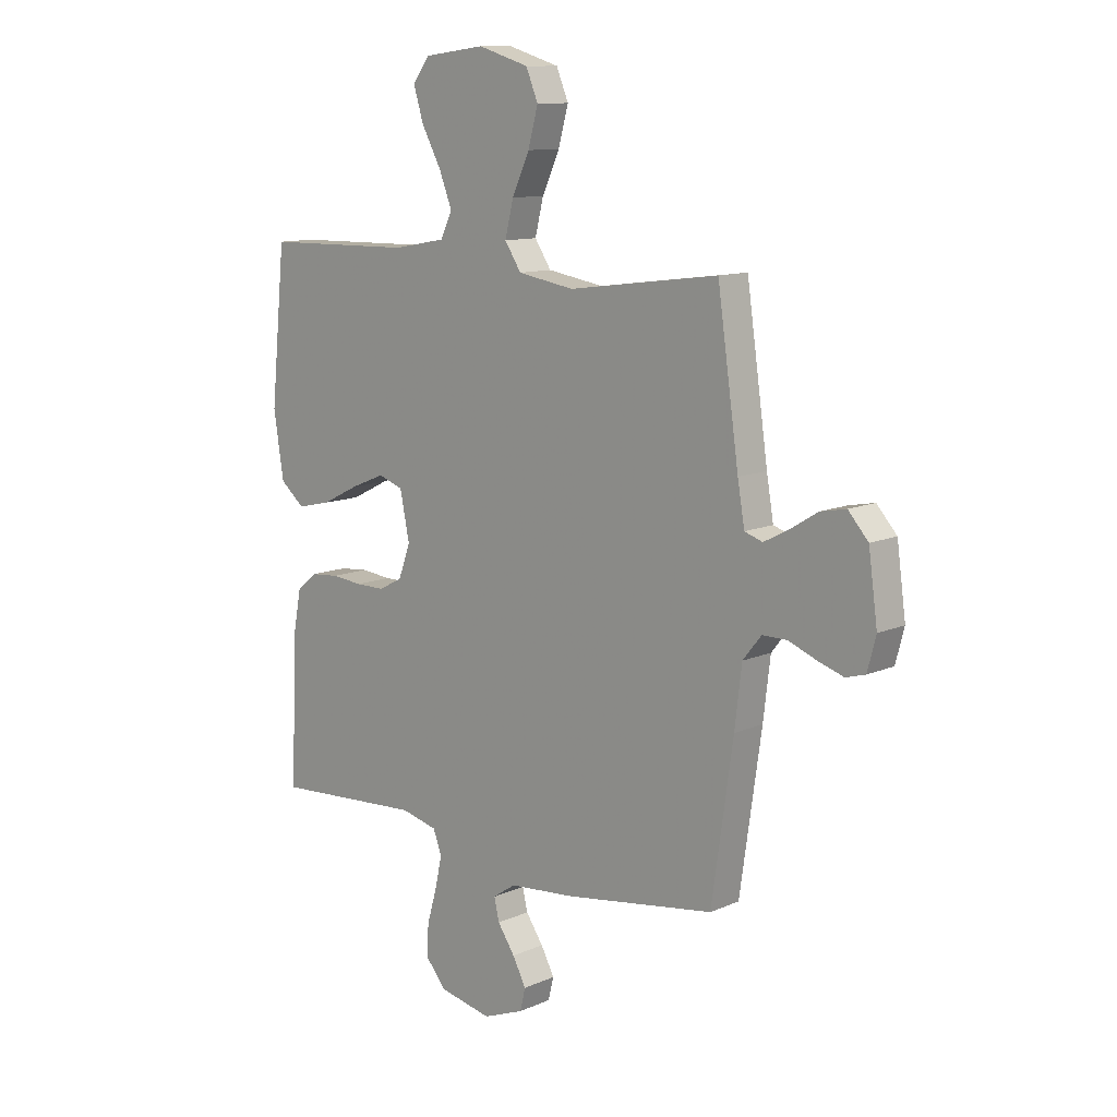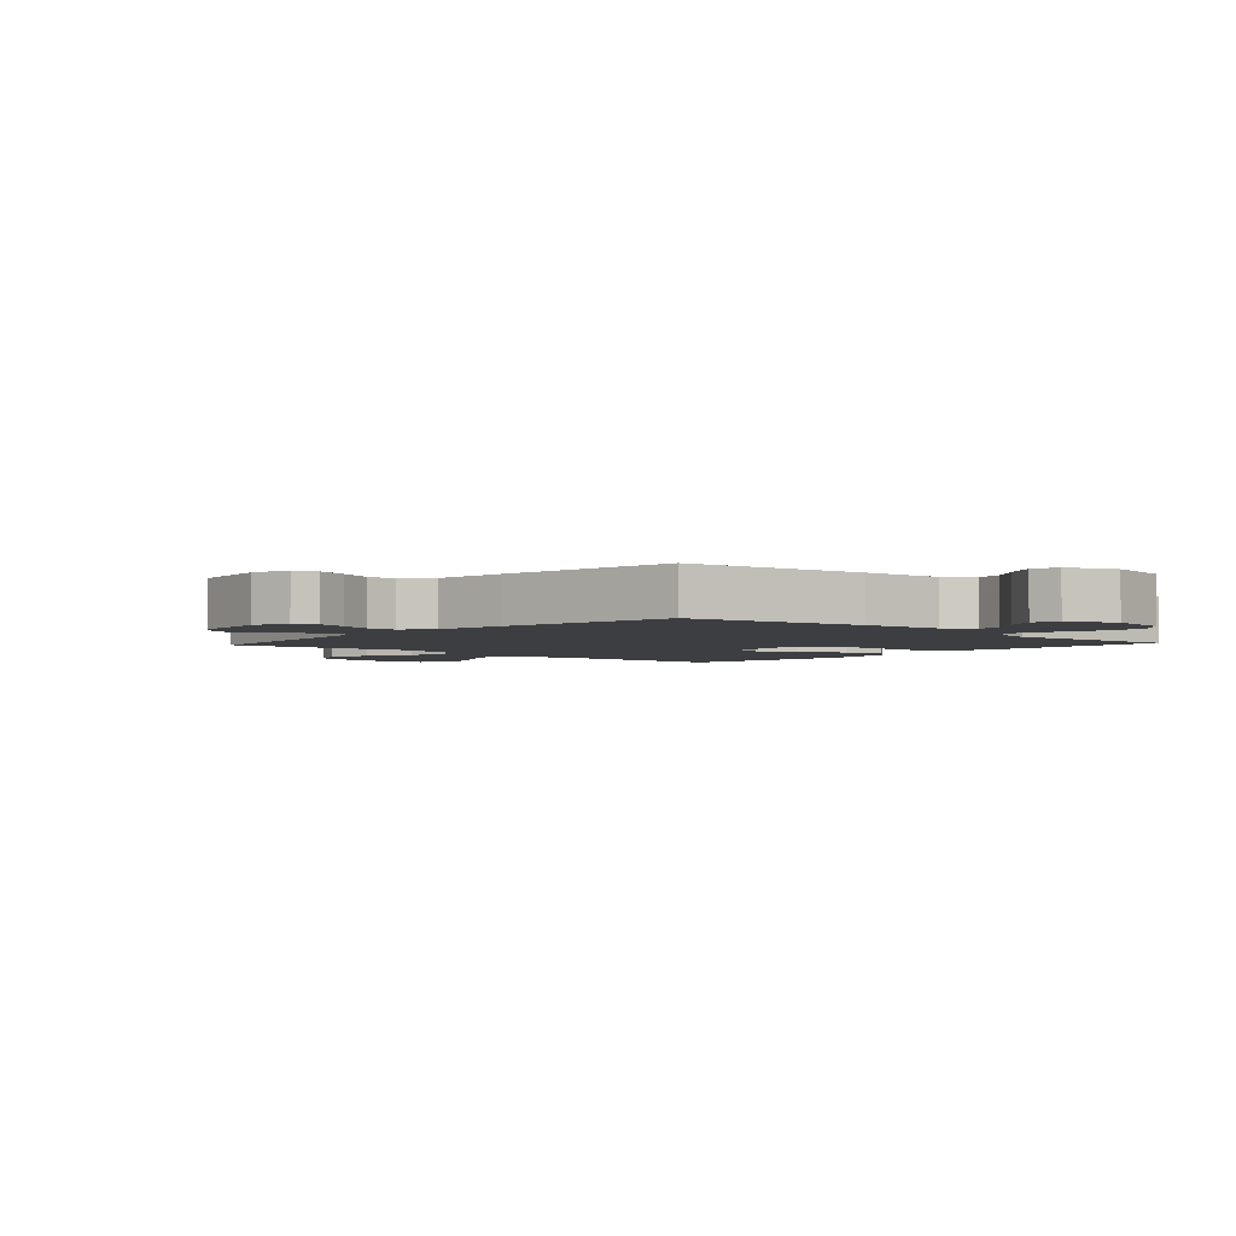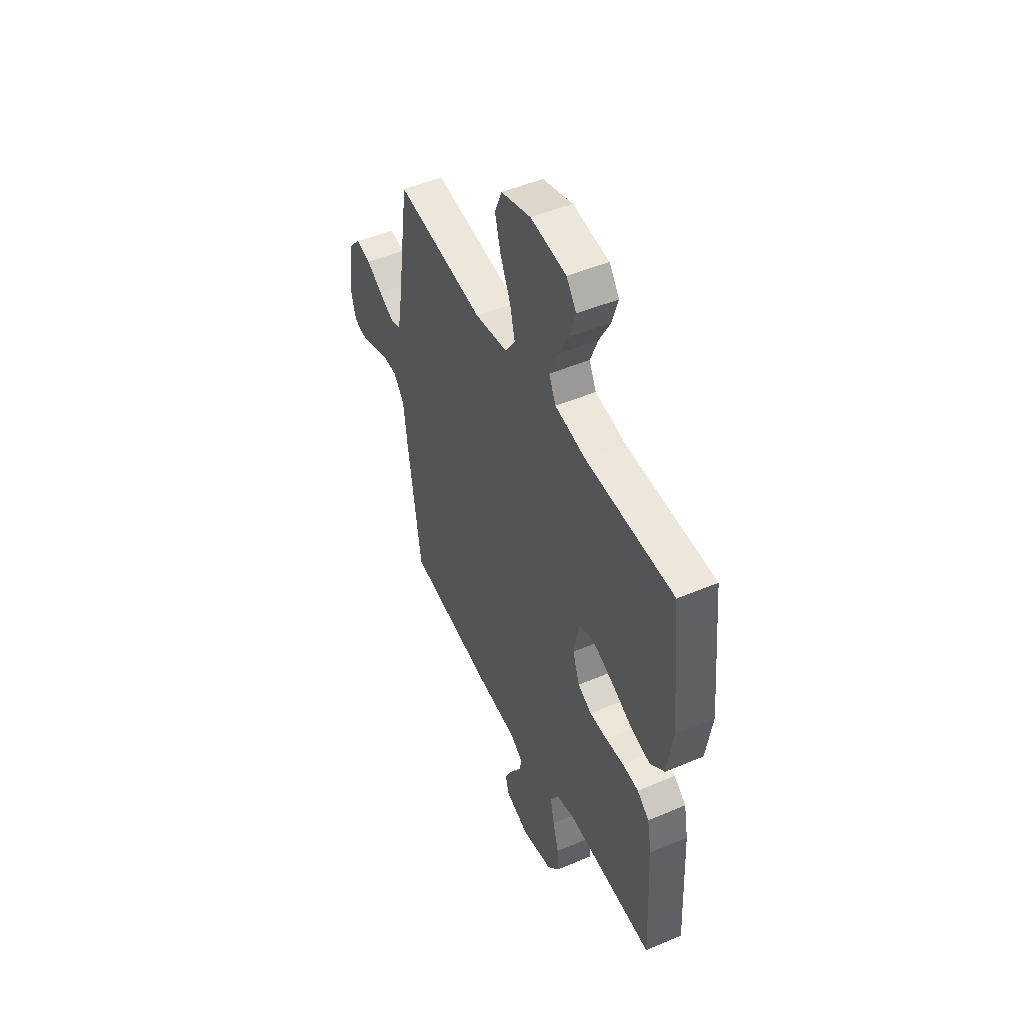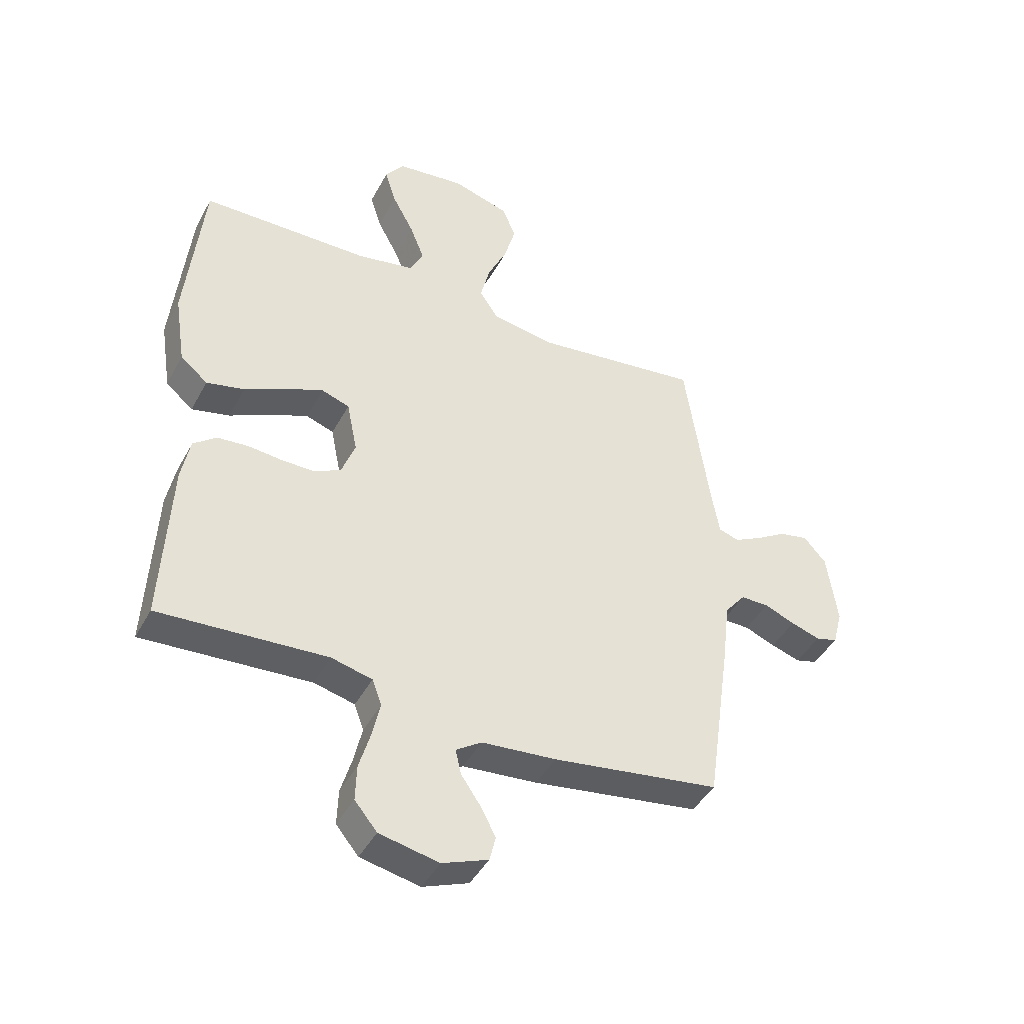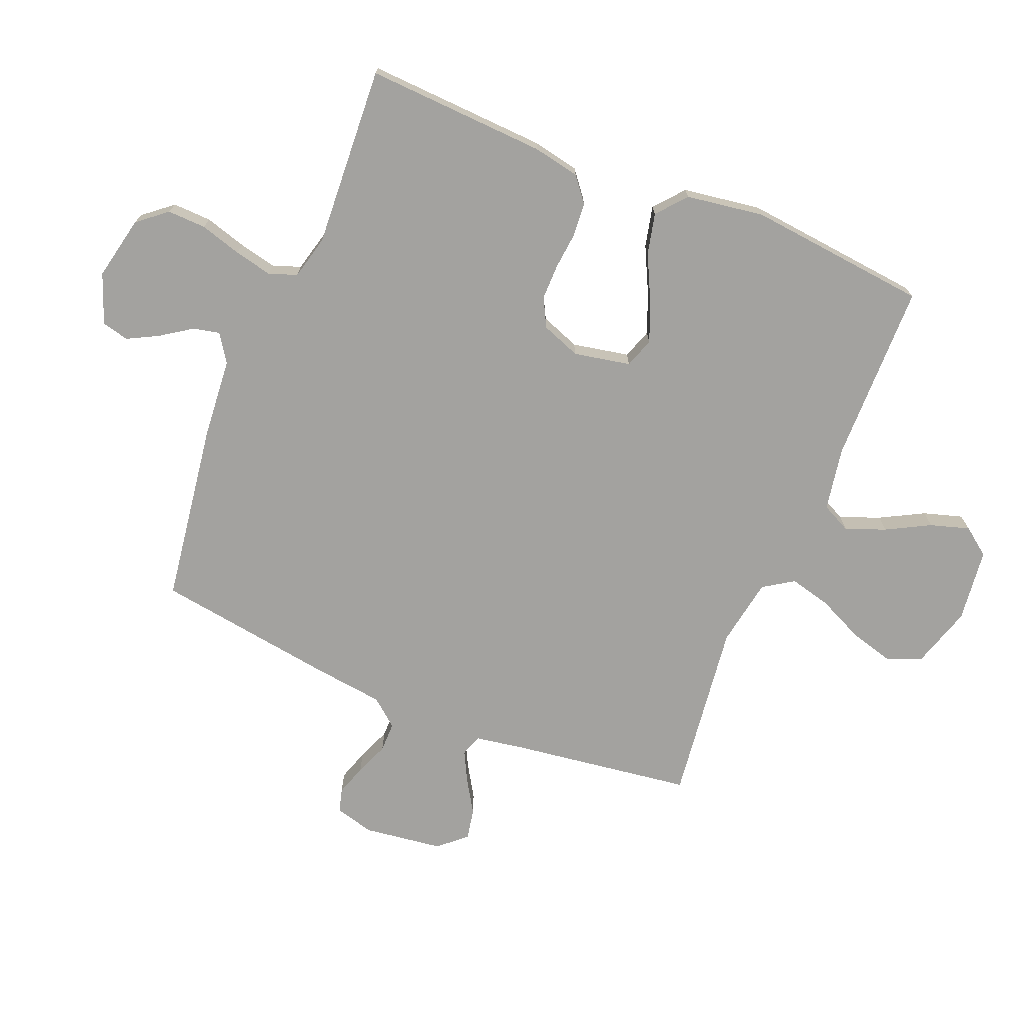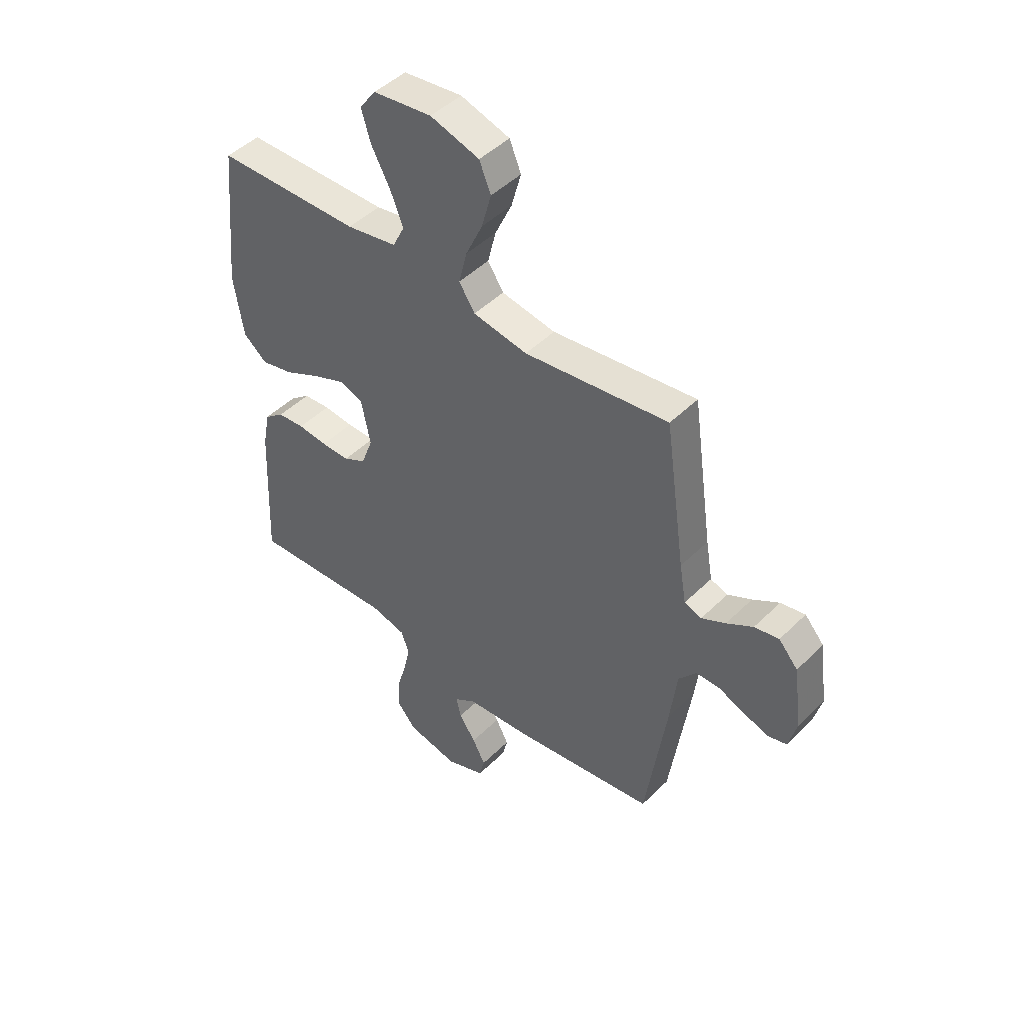
<metadata>
{"format":"obj","ext":"obj","renderer":"f3d","projection":"perspective","resolution":1024,"background":"white","views":[{"elev":11.4,"azim":43.3,"up":"+Z"},{"elev":-3.2,"azim":137.8,"up":"+Y"},{"elev":48.9,"azim":-115.2,"up":"+Z"},{"elev":-43.7,"azim":-26.7,"up":"+Z"},{"elev":-72.4,"azim":-112.5,"up":"+Y"},{"elev":46.7,"azim":42.0,"up":"+Z"}]}
</metadata>
<code>
v 0.5 0.07 0.5
v 0.543 0.07 0.2
v 0.557 0.07 0.118
v 0.593 0.07 0.106
v 0.643 0.07 0.132
v 0.698 0.07 0.166
v 0.749 0.07 0.176
v 0.789 0.07 0.131
v 0.807 0.07 0
v 0.79 0.07 -0.065
v 0.751 0.07 -0.076
v 0.699 0.07 -0.059
v 0.644 0.07 -0.037
v 0.594 0.07 -0.037
v 0.557 0.07 -0.083
v 0.543 0.07 -0.2
v 0.5 0.07 -0.5
v 0.2 0.07 -0.545
v 0.067 0.07 -0.557
v 0.021 0.07 -0.588
v 0.031 0.07 -0.632
v 0.066 0.07 -0.683
v 0.093 0.07 -0.734
v 0.082 0.07 -0.779
v 0 0.07 -0.811
v -0.106 0.07 -0.789
v -0.146 0.07 -0.741
v -0.144 0.07 -0.677
v -0.124 0.07 -0.608
v -0.11 0.07 -0.545
v -0.127 0.07 -0.499
v -0.2 0.07 -0.481
v -0.5 0.07 -0.5
v -0.486 0.07 -0.2
v -0.471 0.07 -0.122
v -0.43 0.07 -0.089
v -0.374 0.07 -0.084
v -0.312 0.07 -0.09
v -0.253 0.07 -0.09
v -0.206 0.07 -0.065
v -0.182 0.07 0
v -0.201 0.07 0.094
v -0.251 0.07 0.111
v -0.319 0.07 0.083
v -0.393 0.07 0.046
v -0.461 0.07 0.03
v -0.51 0.07 0.071
v -0.53 0.07 0.2
v -0.5 0.07 0.5
v -0.2 0.07 0.505
v -0.095 0.07 0.524
v -0.071 0.07 0.573
v -0.097 0.07 0.639
v -0.136 0.07 0.711
v -0.156 0.07 0.776
v -0.122 0.07 0.822
v 0 0.07 0.837
v 0.102 0.07 0.806
v 0.126 0.07 0.748
v 0.106 0.07 0.675
v 0.071 0.07 0.599
v 0.054 0.07 0.53
v 0.087 0.07 0.48
v 0.2 0.07 0.461
v 0.5 0 0.5
v 0.543 0 0.2
v 0.557 0 0.118
v 0.593 0 0.106
v 0.643 0 0.132
v 0.698 0 0.166
v 0.749 0 0.176
v 0.789 0 0.131
v 0.807 0 0
v 0.79 0 -0.065
v 0.751 0 -0.076
v 0.699 0 -0.059
v 0.644 0 -0.037
v 0.594 0 -0.037
v 0.557 0 -0.083
v 0.543 0 -0.2
v 0.5 0 -0.5
v 0.2 0 -0.545
v 0.067 0 -0.557
v 0.021 0 -0.588
v 0.031 0 -0.632
v 0.066 0 -0.683
v 0.093 0 -0.734
v 0.082 0 -0.779
v 0 0 -0.811
v -0.106 0 -0.789
v -0.146 0 -0.741
v -0.144 0 -0.677
v -0.124 0 -0.608
v -0.11 0 -0.545
v -0.127 0 -0.499
v -0.2 0 -0.481
v -0.5 0 -0.5
v -0.486 0 -0.2
v -0.471 0 -0.122
v -0.43 0 -0.089
v -0.374 0 -0.084
v -0.312 0 -0.09
v -0.253 0 -0.09
v -0.206 0 -0.065
v -0.182 0 0
v -0.201 0 0.094
v -0.251 0 0.111
v -0.319 0 0.083
v -0.393 0 0.046
v -0.461 0 0.03
v -0.51 0 0.071
v -0.53 0 0.2
v -0.5 0 0.5
v -0.2 0 0.505
v -0.095 0 0.524
v -0.071 0 0.573
v -0.097 0 0.639
v -0.136 0 0.711
v -0.156 0 0.776
v -0.122 0 0.822
v 0 0 0.837
v 0.102 0 0.806
v 0.126 0 0.748
v 0.106 0 0.675
v 0.071 0 0.599
v 0.054 0 0.53
v 0.087 0 0.48
v 0.2 0 0.461
f 58 59 60 61
f 58 61 62
f 57 58 62
f 56 57 62
f 53 54 55 56
f 52 53 56 62
f 51 52 62 63
f 47 48 49 50
f 47 50 51 63
f 44 45 46 47
f 43 44 47 63
f 35 36 37 38
f 35 38 39
f 32 33 34 35
f 31 32 35 39
f 30 31 39 40
f 26 27 28 29
f 26 29 30
f 25 26 30
f 21 22 23 24
f 21 24 25 30
f 16 17 18 19
f 15 16 19 20
f 14 15 20
f 10 11 12 13
f 8 9 10 13
f 8 13 14
f 5 6 7 8
f 4 5 8 14
f 3 4 14 20
f 64 1 2
f 64 2 3 20
f 42 43 63 64
f 41 42 64 20
f 30 40 41
f 20 21 30 41
f 125 124 123 122
f 126 125 122
f 126 122 121
f 126 121 120
f 120 119 118 117
f 126 120 117 116
f 127 126 116 115
f 114 113 112 111
f 127 115 114 111
f 111 110 109 108
f 127 111 108 107
f 102 101 100 99
f 103 102 99
f 99 98 97 96
f 103 99 96 95
f 104 103 95 94
f 93 92 91 90
f 94 93 90
f 94 90 89
f 88 87 86 85
f 94 89 88 85
f 83 82 81 80
f 84 83 80 79
f 84 79 78
f 77 76 75 74
f 77 74 73 72
f 78 77 72
f 72 71 70 69
f 78 72 69 68
f 84 78 68 67
f 66 65 128
f 84 67 66 128
f 128 127 107 106
f 84 128 106 105
f 105 104 94
f 105 94 85 84
f 1 65 66 2
f 2 66 67 3
f 3 67 68 4
f 4 68 69 5
f 5 69 70 6
f 6 70 71 7
f 7 71 72 8
f 8 72 73 9
f 9 73 74 10
f 10 74 75 11
f 11 75 76 12
f 12 76 77 13
f 13 77 78 14
f 14 78 79 15
f 15 79 80 16
f 16 80 81 17
f 17 81 82 18
f 18 82 83 19
f 19 83 84 20
f 20 84 85 21
f 21 85 86 22
f 22 86 87 23
f 23 87 88 24
f 24 88 89 25
f 25 89 90 26
f 26 90 91 27
f 27 91 92 28
f 28 92 93 29
f 29 93 94 30
f 30 94 95 31
f 31 95 96 32
f 32 96 97 33
f 33 97 98 34
f 34 98 99 35
f 35 99 100 36
f 36 100 101 37
f 37 101 102 38
f 38 102 103 39
f 39 103 104 40
f 40 104 105 41
f 41 105 106 42
f 42 106 107 43
f 43 107 108 44
f 44 108 109 45
f 45 109 110 46
f 46 110 111 47
f 47 111 112 48
f 48 112 113 49
f 49 113 114 50
f 50 114 115 51
f 51 115 116 52
f 52 116 117 53
f 53 117 118 54
f 54 118 119 55
f 55 119 120 56
f 56 120 121 57
f 57 121 122 58
f 58 122 123 59
f 59 123 124 60
f 60 124 125 61
f 61 125 126 62
f 62 126 127 63
f 63 127 128 64
f 64 128 65 1

</code>
